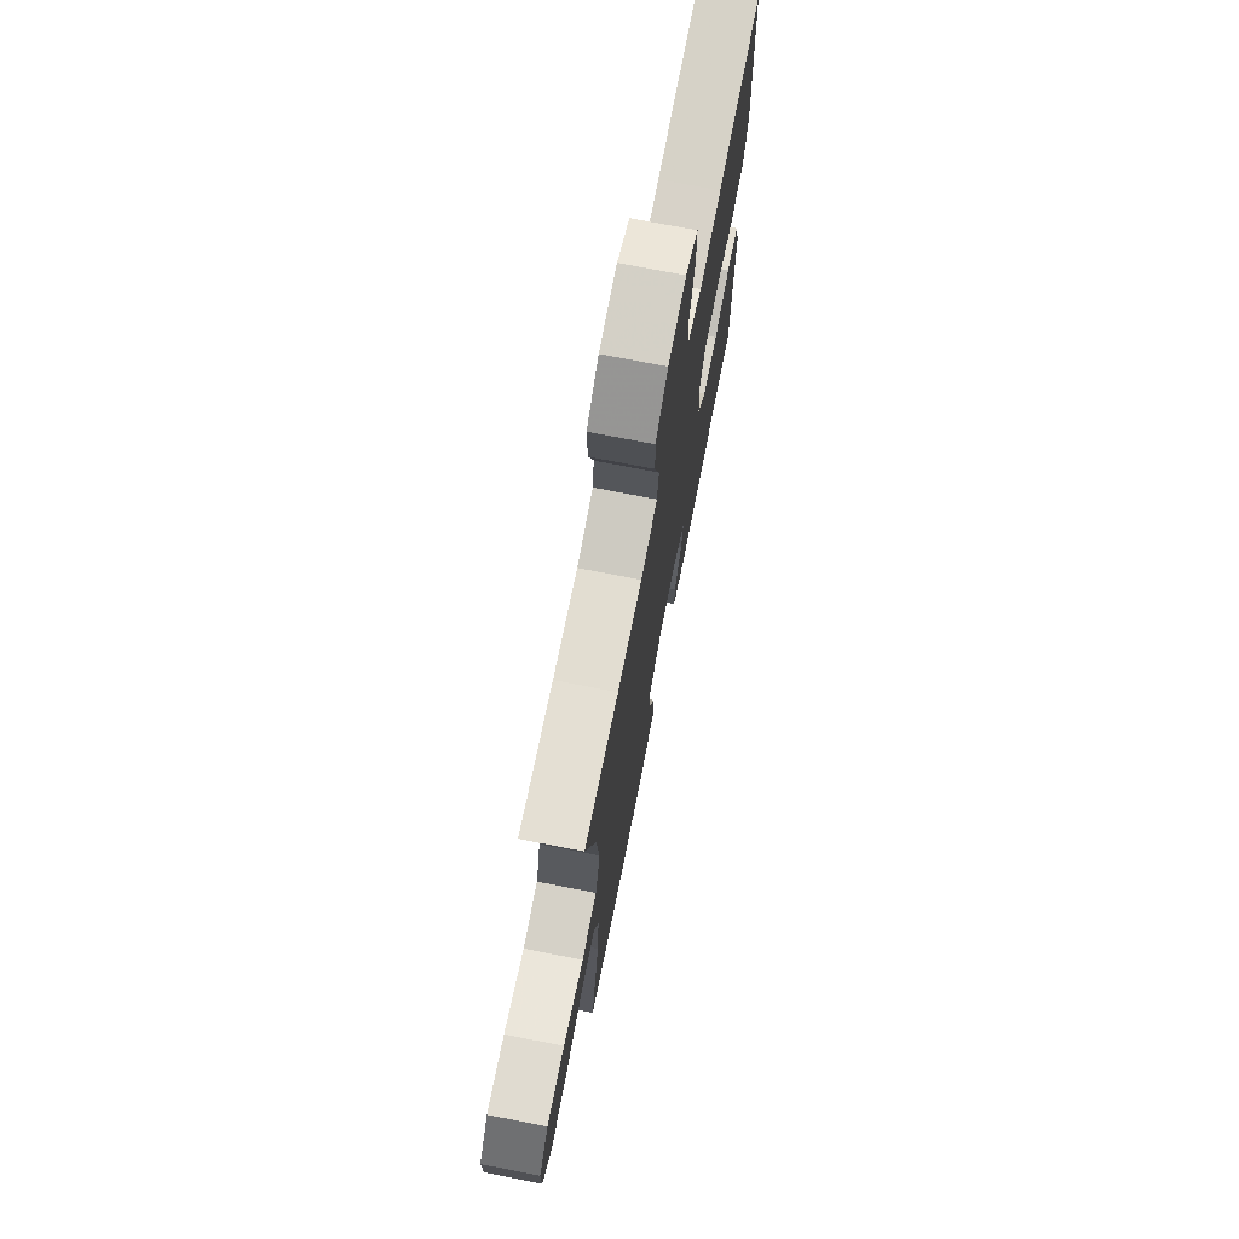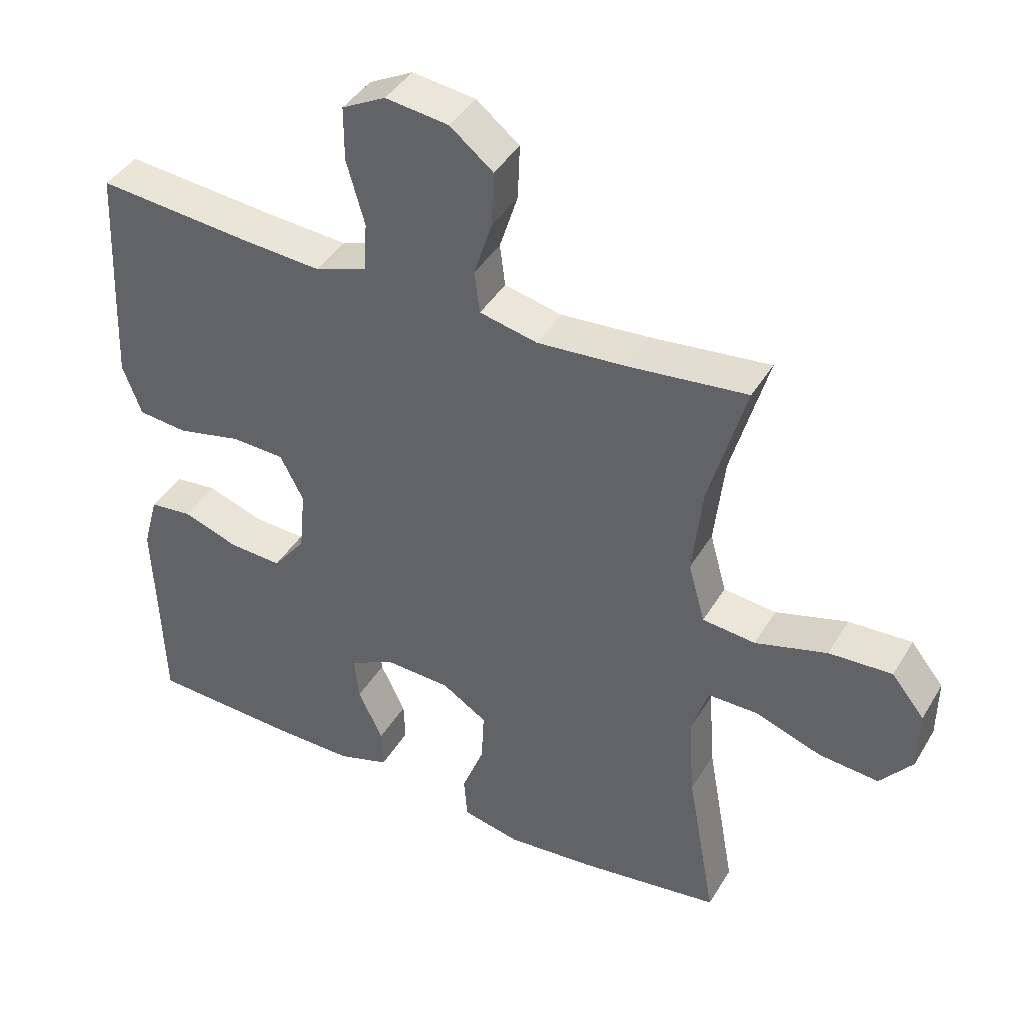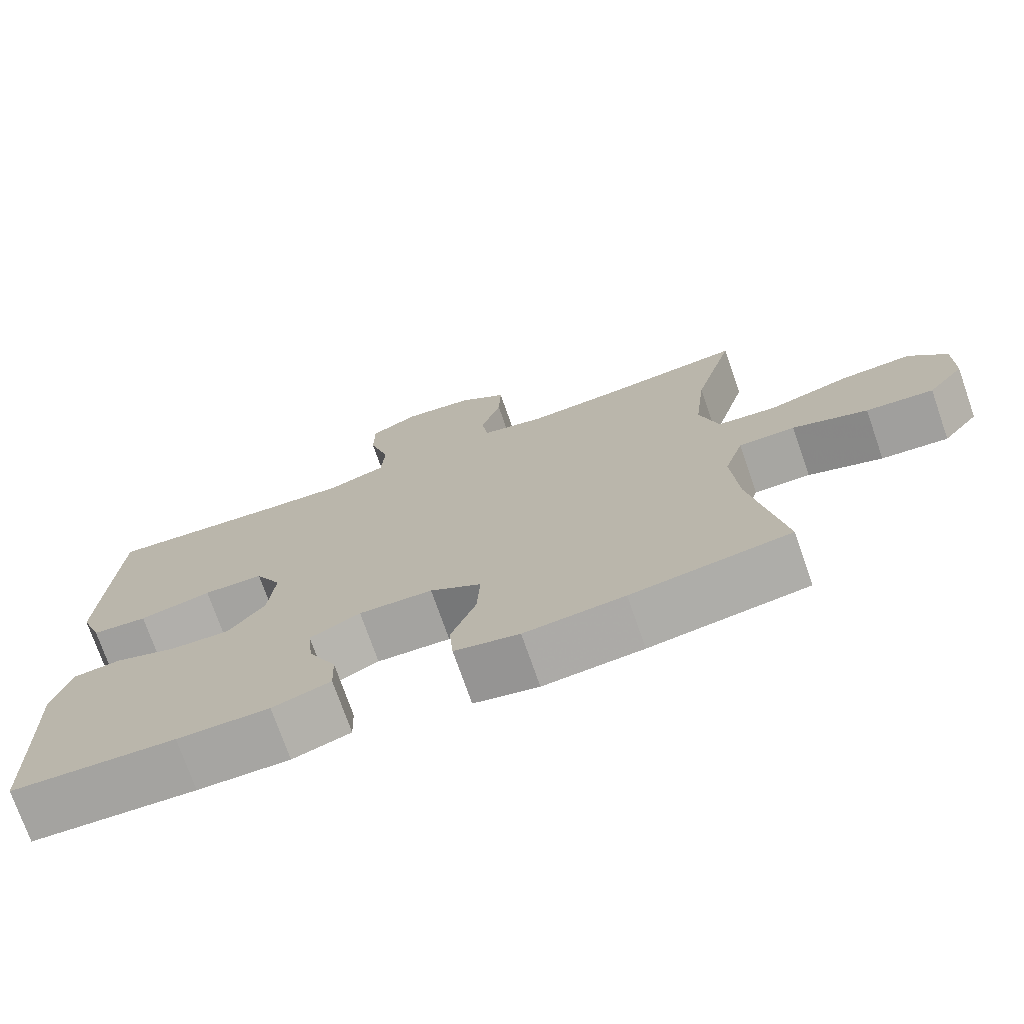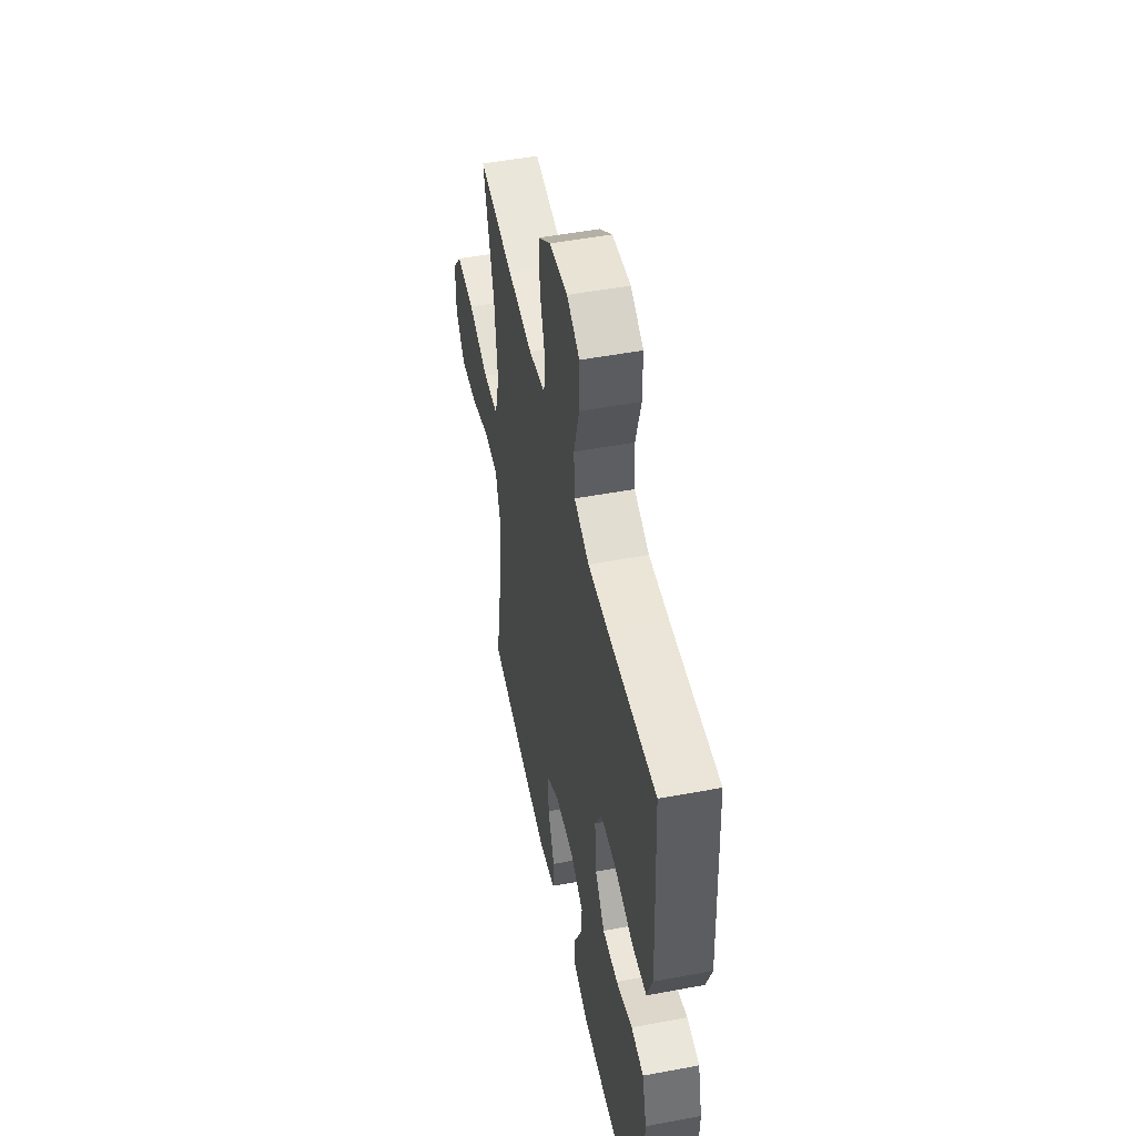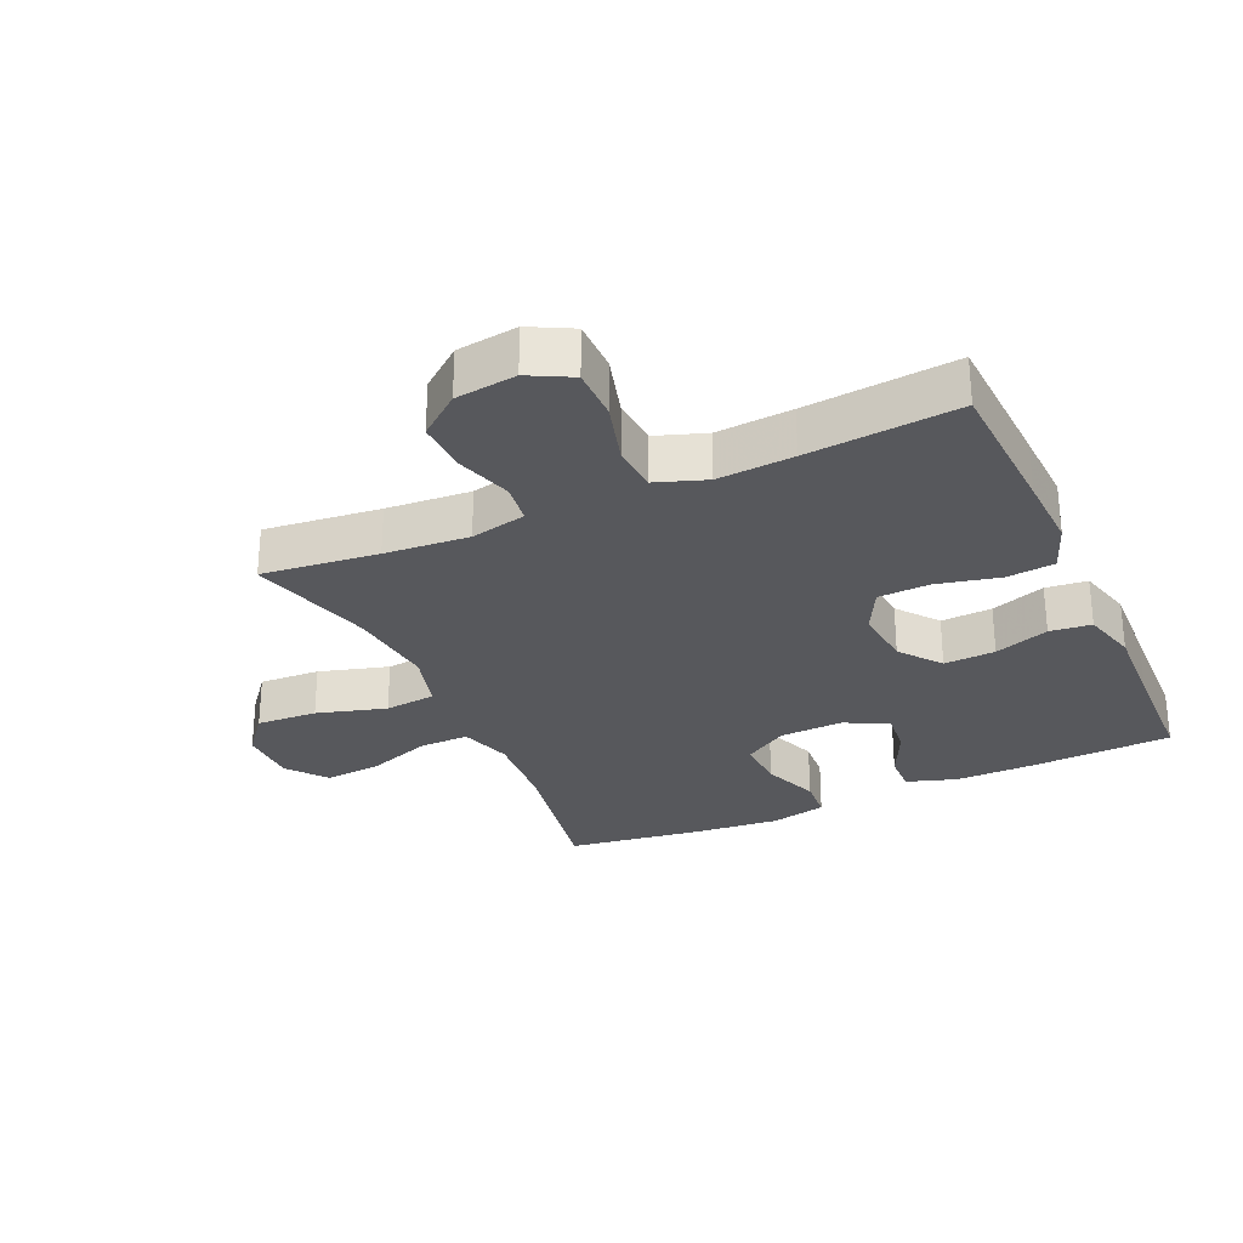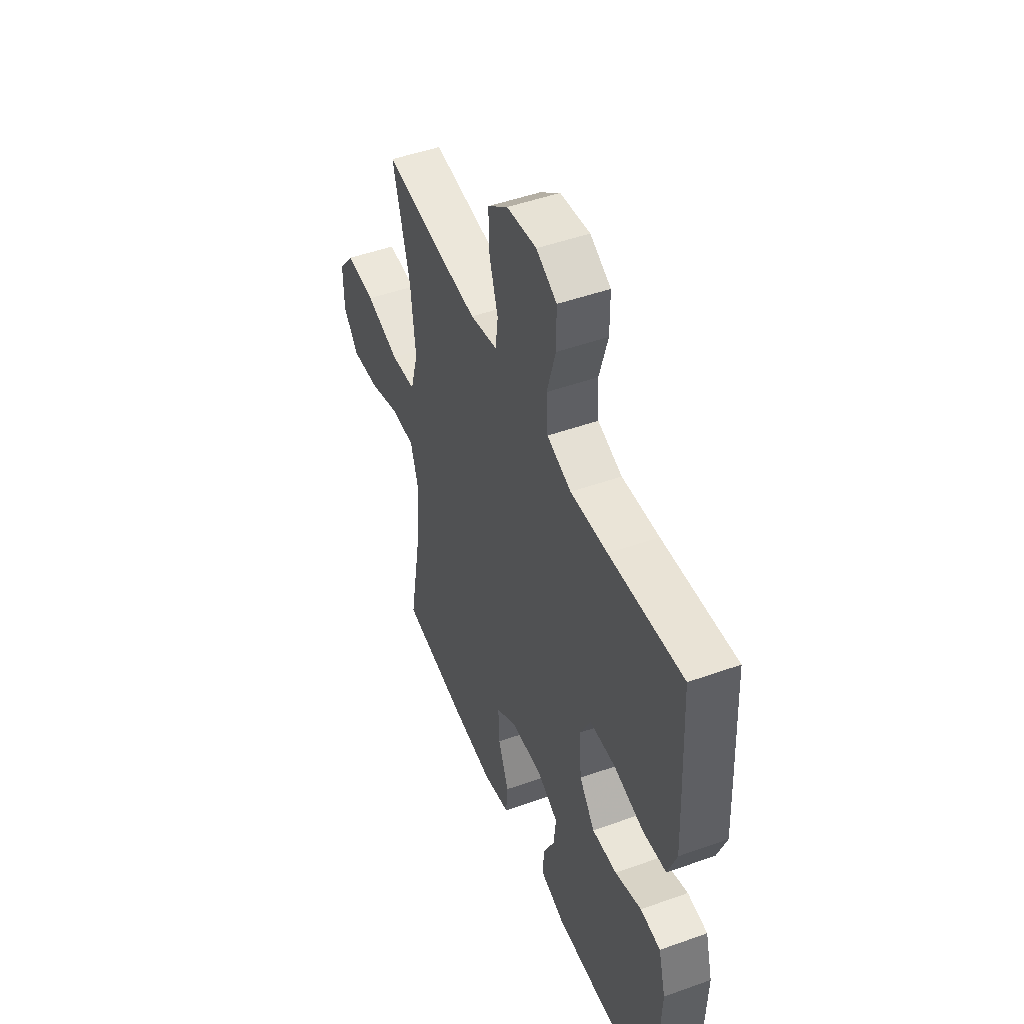
<metadata>
{"format":"obj","ext":"obj","renderer":"f3d","projection":"perspective","resolution":1024,"background":"white","views":[{"elev":73.1,"azim":-78.9,"up":"+Z"},{"elev":41.5,"azim":-151.4,"up":"+Z"},{"elev":-74.0,"azim":-160.8,"up":"+Z"},{"elev":50.3,"azim":78.4,"up":"+Z"},{"elev":-28.6,"azim":24.3,"up":"+Y"},{"elev":48.4,"azim":68.2,"up":"+Z"}]}
</metadata>
<code>
v -0.5 0.07 -0.5
v -0.457 0.07 -0.261
v -0.448 0.07 -0.137
v -0.473 0.07 -0.058
v -0.548 0.07 -0.058
v -0.647 0.07 -0.093
v -0.736 0.07 -0.101
v -0.784 0.07 -0.041
v -0.785 0.07 0.05
v -0.736 0.07 0.111
v -0.642 0.07 0.106
v -0.535 0.07 0.075
v -0.456 0.07 0.083
v -0.431 0.07 0.173
v -0.446 0.07 0.308
v -0.5 0.07 0.5
v -0.321 0.07 0.48
v -0.191 0.07 0.47
v -0.105 0.07 0.489
v -0.097 0.07 0.552
v -0.124 0.07 0.637
v -0.127 0.07 0.718
v -0.063 0.07 0.769
v 0.031 0.07 0.781
v 0.096 0.07 0.747
v 0.096 0.07 0.667
v 0.069 0.07 0.572
v 0.074 0.07 0.498
v 0.151 0.07 0.471
v 0.268 0.07 0.479
v 0.5 0.07 0.5
v 0.511 0.07 0.277
v 0.516 0.07 0.162
v 0.488 0.07 0.086
v 0.414 0.07 0.079
v 0.318 0.07 0.101
v 0.238 0.07 0.098
v 0.203 0.07 0.03
v 0.212 0.07 -0.064
v 0.261 0.07 -0.127
v 0.34 0.07 -0.123
v 0.424 0.07 -0.094
v 0.488 0.07 -0.101
v 0.511 0.07 -0.186
v 0.506 0.07 -0.316
v 0.5 0.07 -0.5
v 0.282 0.07 -0.51
v 0.16 0.07 -0.511
v 0.083 0.07 -0.486
v 0.085 0.07 -0.425
v 0.122 0.07 -0.348
v 0.129 0.07 -0.281
v 0.062 0.07 -0.247
v -0.036 0.07 -0.251
v -0.104 0.07 -0.294
v -0.1 0.07 -0.372
v -0.067 0.07 -0.458
v -0.072 0.07 -0.523
v -0.158 0.07 -0.542
v -0.29 0.07 -0.53
v -0.5 0 -0.5
v -0.457 0 -0.261
v -0.448 0 -0.137
v -0.473 0 -0.058
v -0.548 0 -0.058
v -0.647 0 -0.093
v -0.736 0 -0.101
v -0.784 0 -0.041
v -0.785 0 0.05
v -0.736 0 0.111
v -0.642 0 0.106
v -0.535 0 0.075
v -0.456 0 0.083
v -0.431 0 0.173
v -0.446 0 0.308
v -0.5 0 0.5
v -0.321 0 0.48
v -0.191 0 0.47
v -0.105 0 0.489
v -0.097 0 0.552
v -0.124 0 0.637
v -0.127 0 0.718
v -0.063 0 0.769
v 0.031 0 0.781
v 0.096 0 0.747
v 0.096 0 0.667
v 0.069 0 0.572
v 0.074 0 0.498
v 0.151 0 0.471
v 0.268 0 0.479
v 0.5 0 0.5
v 0.511 0 0.277
v 0.516 0 0.162
v 0.488 0 0.086
v 0.414 0 0.079
v 0.318 0 0.101
v 0.238 0 0.098
v 0.203 0 0.03
v 0.212 0 -0.064
v 0.261 0 -0.127
v 0.34 0 -0.123
v 0.424 0 -0.094
v 0.488 0 -0.101
v 0.511 0 -0.186
v 0.506 0 -0.316
v 0.5 0 -0.5
v 0.282 0 -0.51
v 0.16 0 -0.511
v 0.083 0 -0.486
v 0.085 0 -0.425
v 0.122 0 -0.348
v 0.129 0 -0.281
v 0.062 0 -0.247
v -0.036 0 -0.251
v -0.104 0 -0.294
v -0.1 0 -0.372
v -0.067 0 -0.458
v -0.072 0 -0.523
v -0.158 0 -0.542
v -0.29 0 -0.53
f 60 1 2
f 59 60 2
f 58 59 2
f 57 58 2
f 56 57 2
f 55 56 2 3
f 54 55 3 4
f 53 54 4
f 49 50 51
f 48 49 51
f 47 48 51
f 46 47 51
f 45 46 51
f 45 51 52
f 44 45 52
f 43 44 52
f 42 43 52
f 41 42 52
f 40 41 52 53
f 34 35 36
f 33 34 36
f 32 33 36
f 31 32 36
f 30 31 36
f 29 30 36 37
f 28 29 37 38
f 25 26 27
f 24 25 27
f 23 24 27
f 22 23 27
f 21 22 27
f 20 21 27
f 19 20 27 28
f 28 38 39
f 19 28 39
f 18 19 39
f 15 16 17
f 17 18 39
f 15 17 39
f 14 15 39
f 10 11 12
f 9 10 12
f 8 9 12
f 7 8 12
f 6 7 12
f 5 6 12
f 4 5 12 13
f 39 40 53
f 14 39 53
f 13 14 53
f 4 13 53
f 62 61 120
f 62 120 119
f 62 119 118
f 62 118 117
f 62 117 116
f 63 62 116 115
f 64 63 115 114
f 64 114 113
f 111 110 109
f 111 109 108
f 111 108 107
f 111 107 106
f 111 106 105
f 112 111 105
f 112 105 104
f 112 104 103
f 112 103 102
f 112 102 101
f 113 112 101 100
f 96 95 94
f 96 94 93
f 96 93 92
f 96 92 91
f 96 91 90
f 97 96 90 89
f 98 97 89 88
f 87 86 85
f 87 85 84
f 87 84 83
f 87 83 82
f 87 82 81
f 87 81 80
f 88 87 80 79
f 99 98 88
f 99 88 79
f 99 79 78
f 77 76 75
f 99 78 77
f 99 77 75
f 99 75 74
f 72 71 70
f 72 70 69
f 72 69 68
f 72 68 67
f 72 67 66
f 72 66 65
f 73 72 65 64
f 113 100 99
f 113 99 74
f 113 74 73
f 113 73 64
f 1 61 62 2
f 2 62 63 3
f 3 63 64 4
f 4 64 65 5
f 5 65 66 6
f 6 66 67 7
f 7 67 68 8
f 8 68 69 9
f 9 69 70 10
f 10 70 71 11
f 11 71 72 12
f 12 72 73 13
f 13 73 74 14
f 14 74 75 15
f 15 75 76 16
f 16 76 77 17
f 17 77 78 18
f 18 78 79 19
f 19 79 80 20
f 20 80 81 21
f 21 81 82 22
f 22 82 83 23
f 23 83 84 24
f 24 84 85 25
f 25 85 86 26
f 26 86 87 27
f 27 87 88 28
f 28 88 89 29
f 29 89 90 30
f 30 90 91 31
f 31 91 92 32
f 32 92 93 33
f 33 93 94 34
f 34 94 95 35
f 35 95 96 36
f 36 96 97 37
f 37 97 98 38
f 38 98 99 39
f 39 99 100 40
f 40 100 101 41
f 41 101 102 42
f 42 102 103 43
f 43 103 104 44
f 44 104 105 45
f 45 105 106 46
f 46 106 107 47
f 47 107 108 48
f 48 108 109 49
f 49 109 110 50
f 50 110 111 51
f 51 111 112 52
f 52 112 113 53
f 53 113 114 54
f 54 114 115 55
f 55 115 116 56
f 56 116 117 57
f 57 117 118 58
f 58 118 119 59
f 59 119 120 60
f 60 120 61 1

</code>
